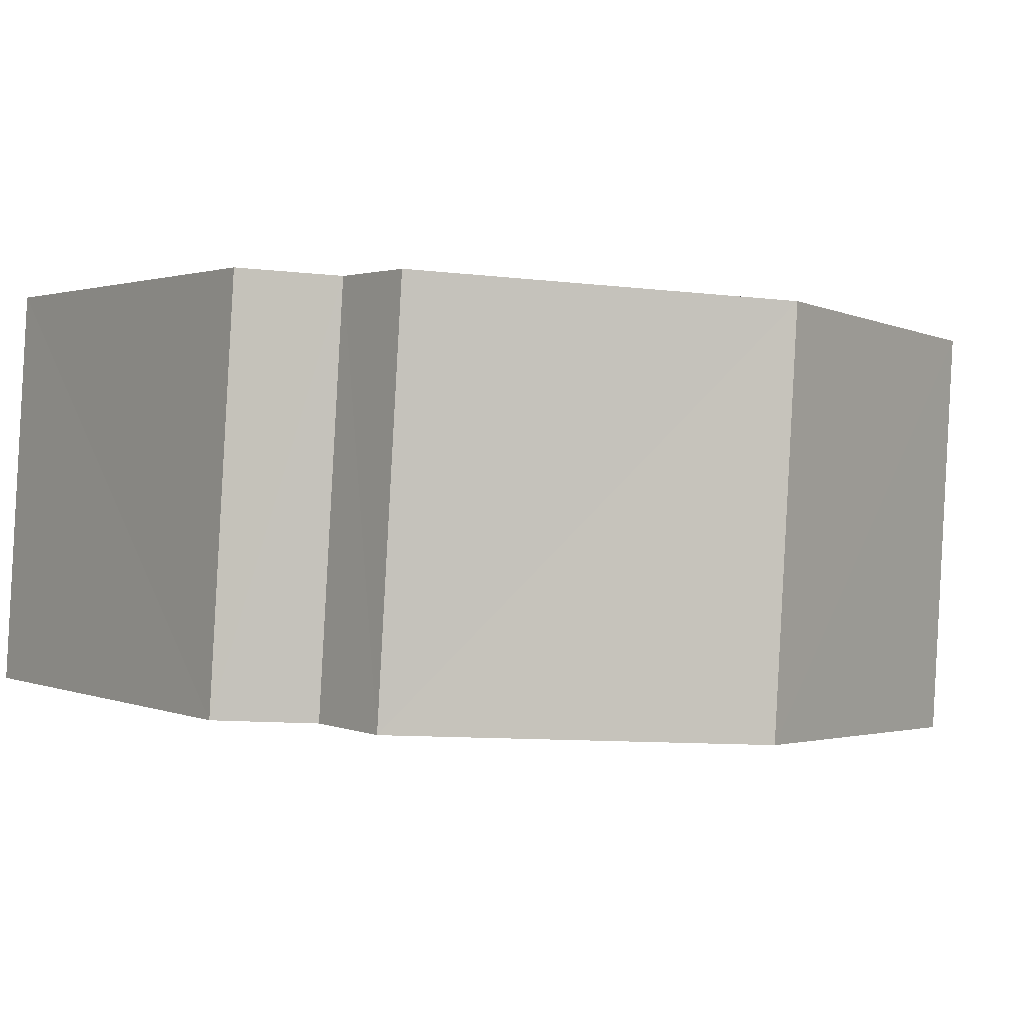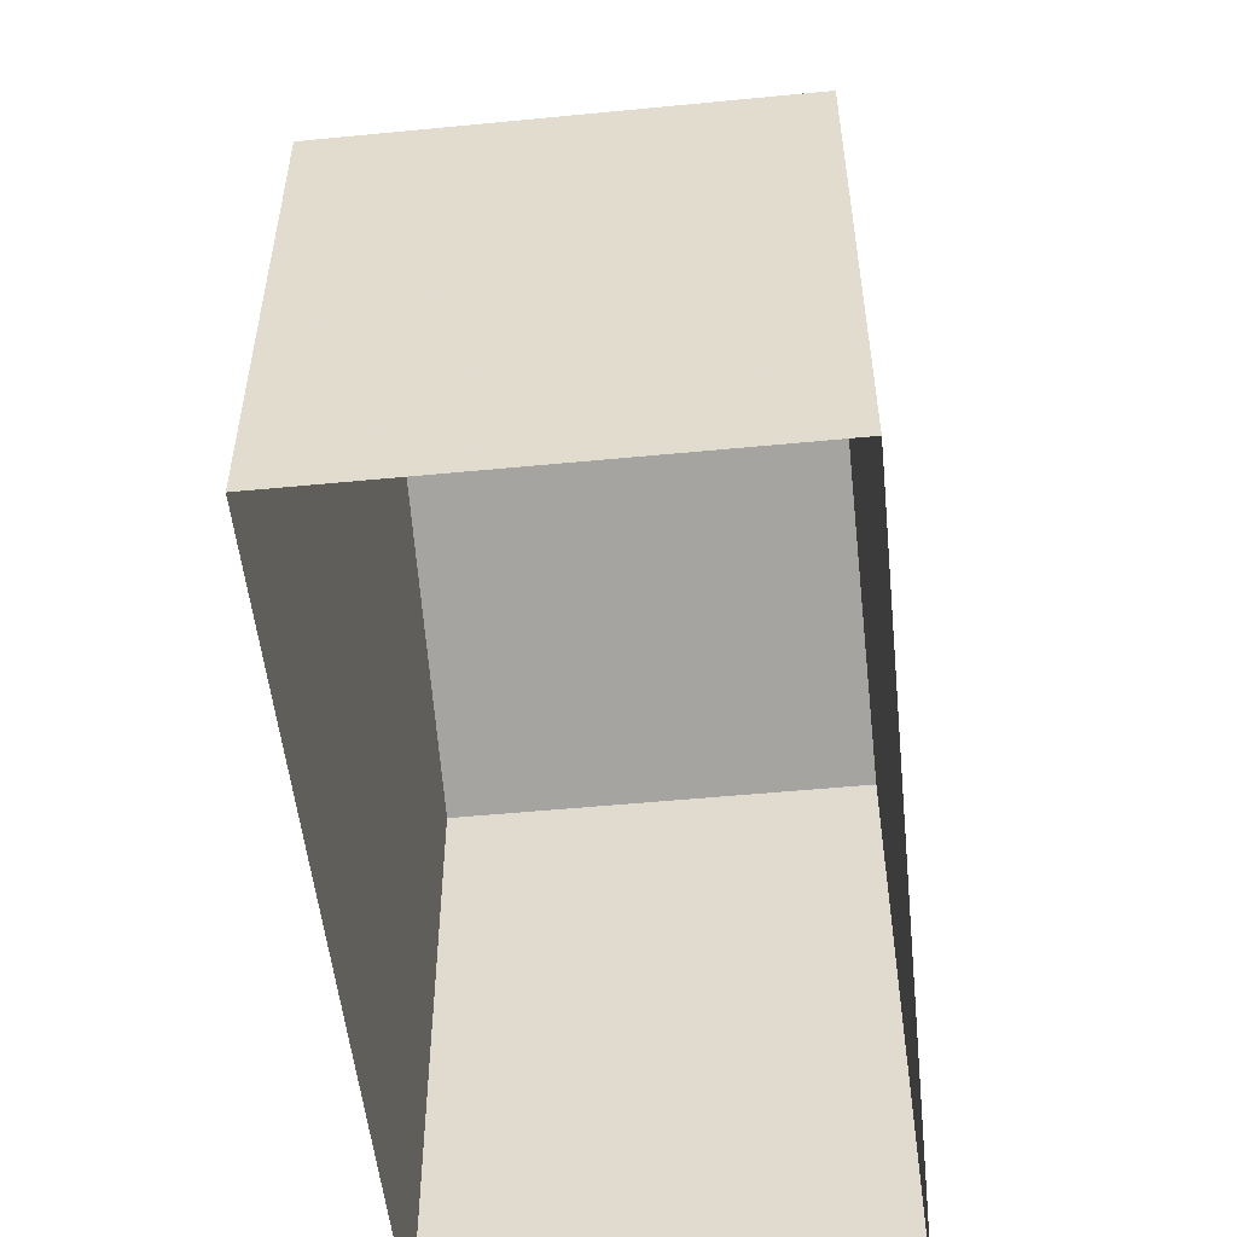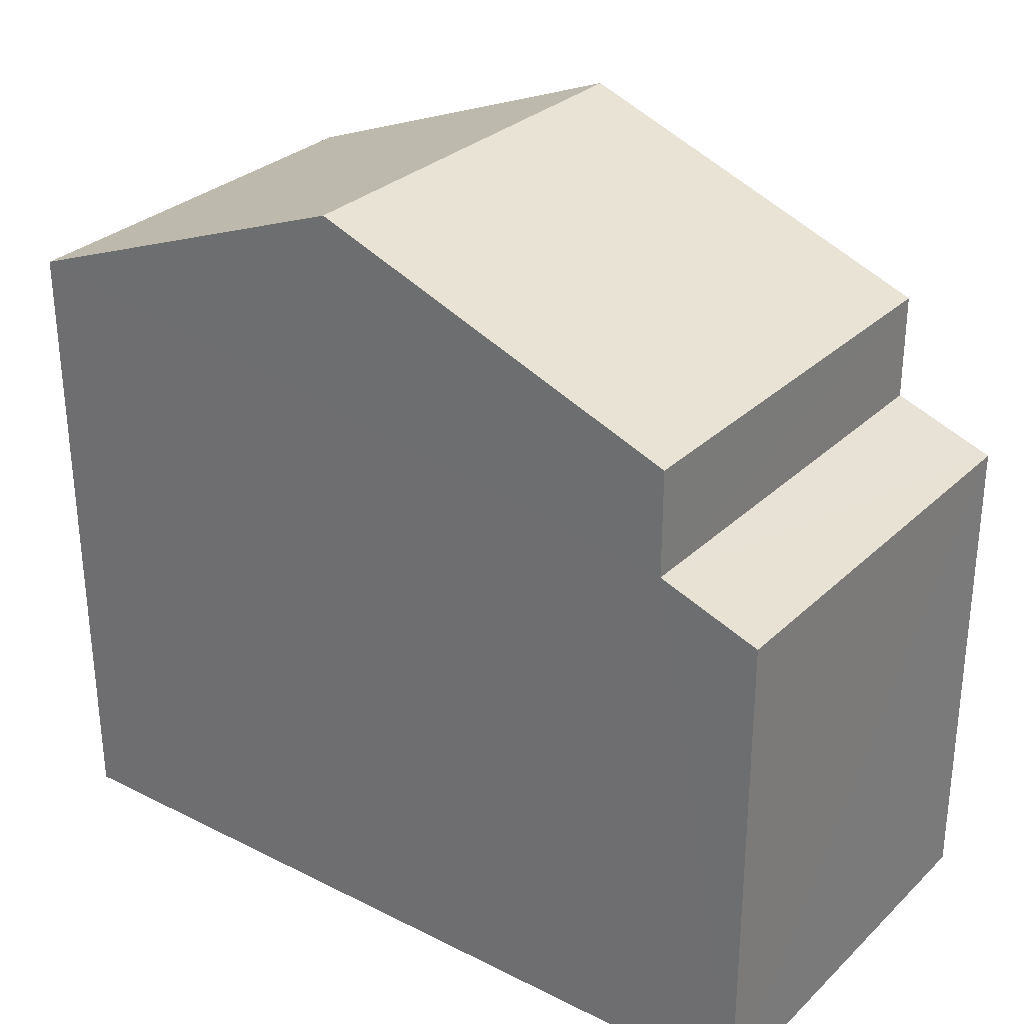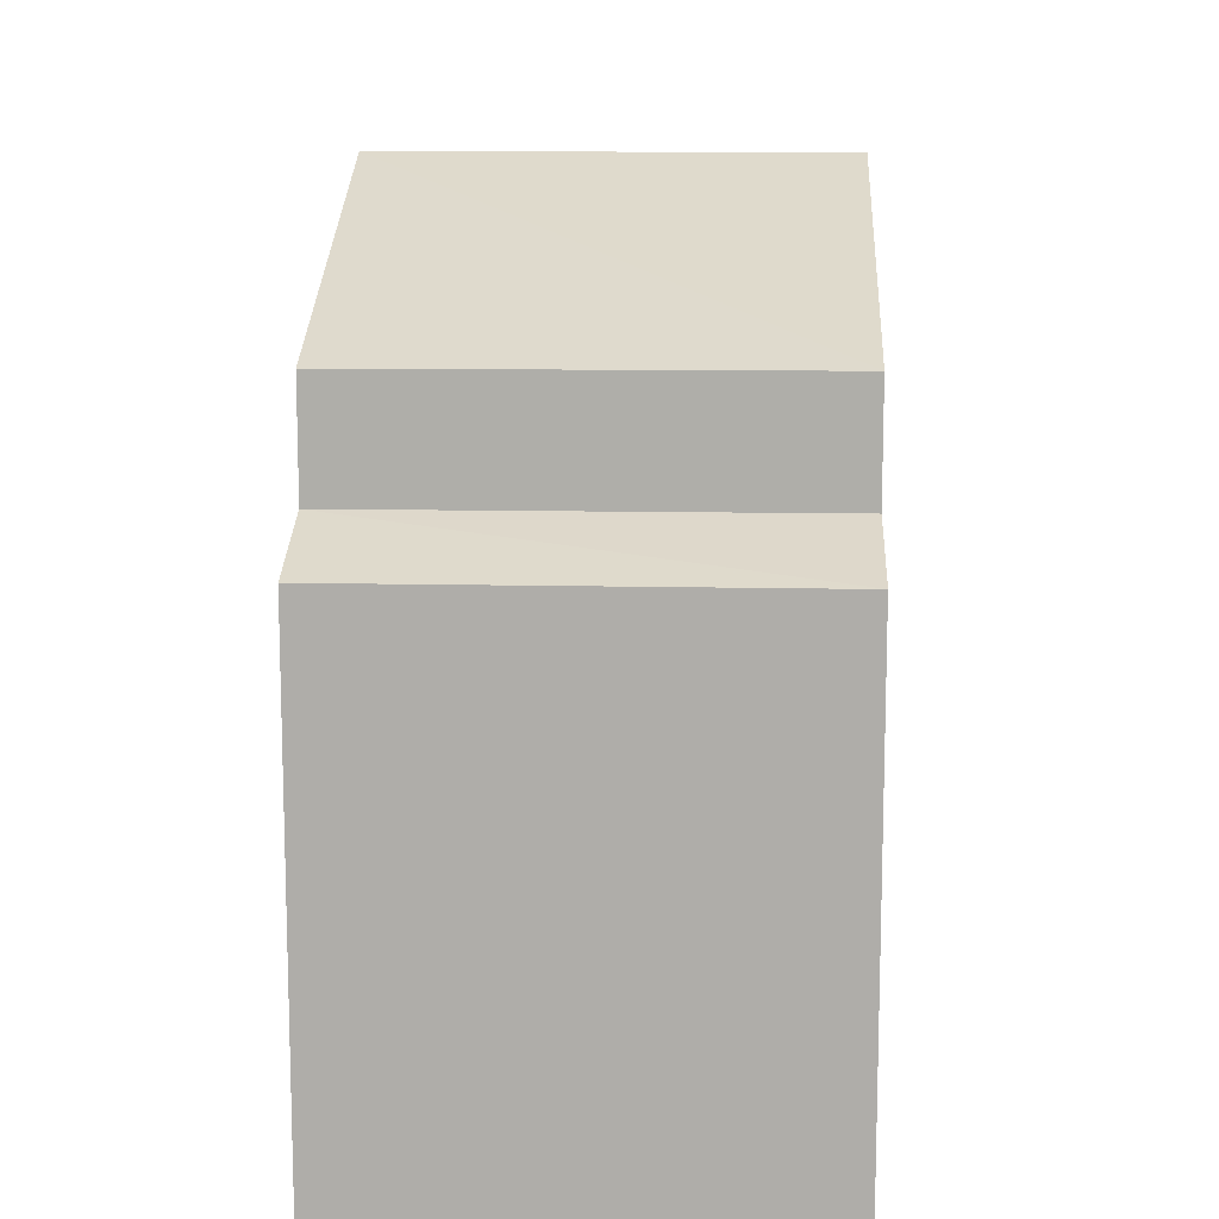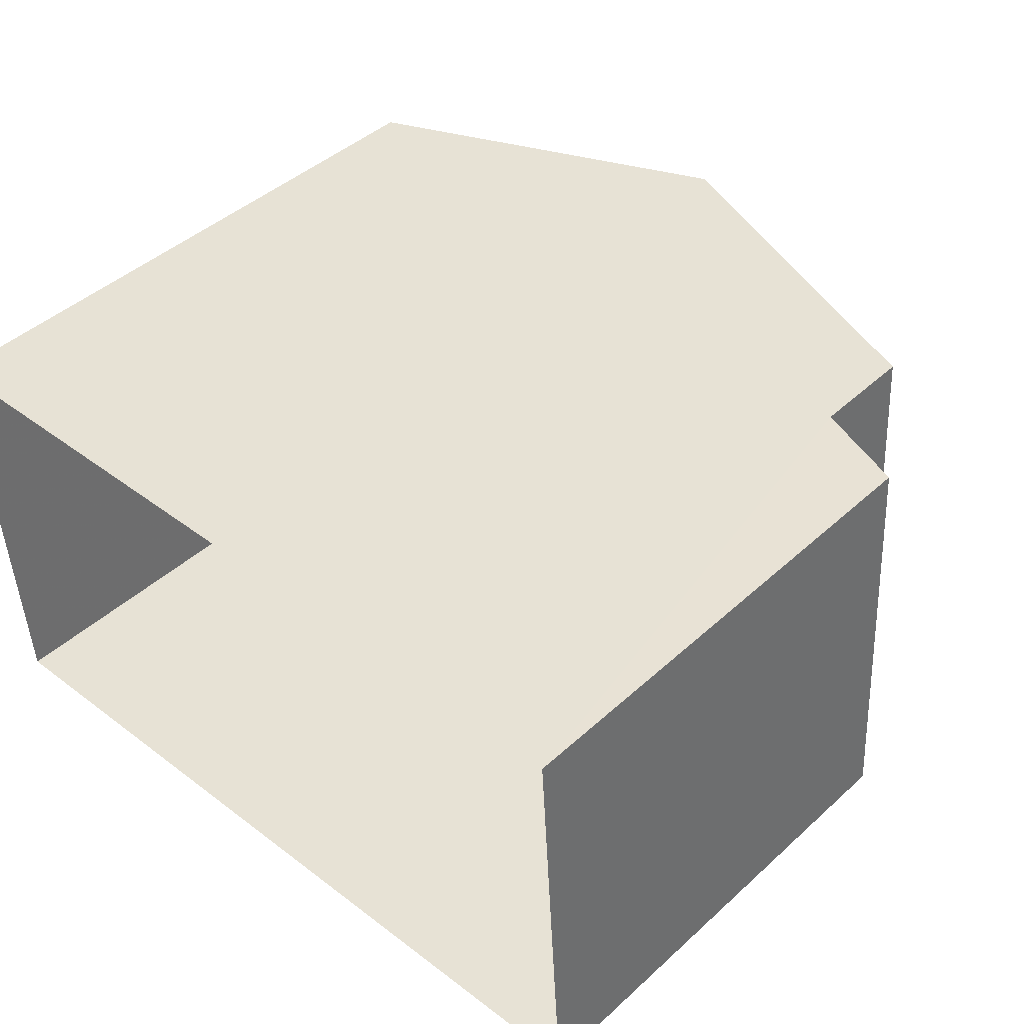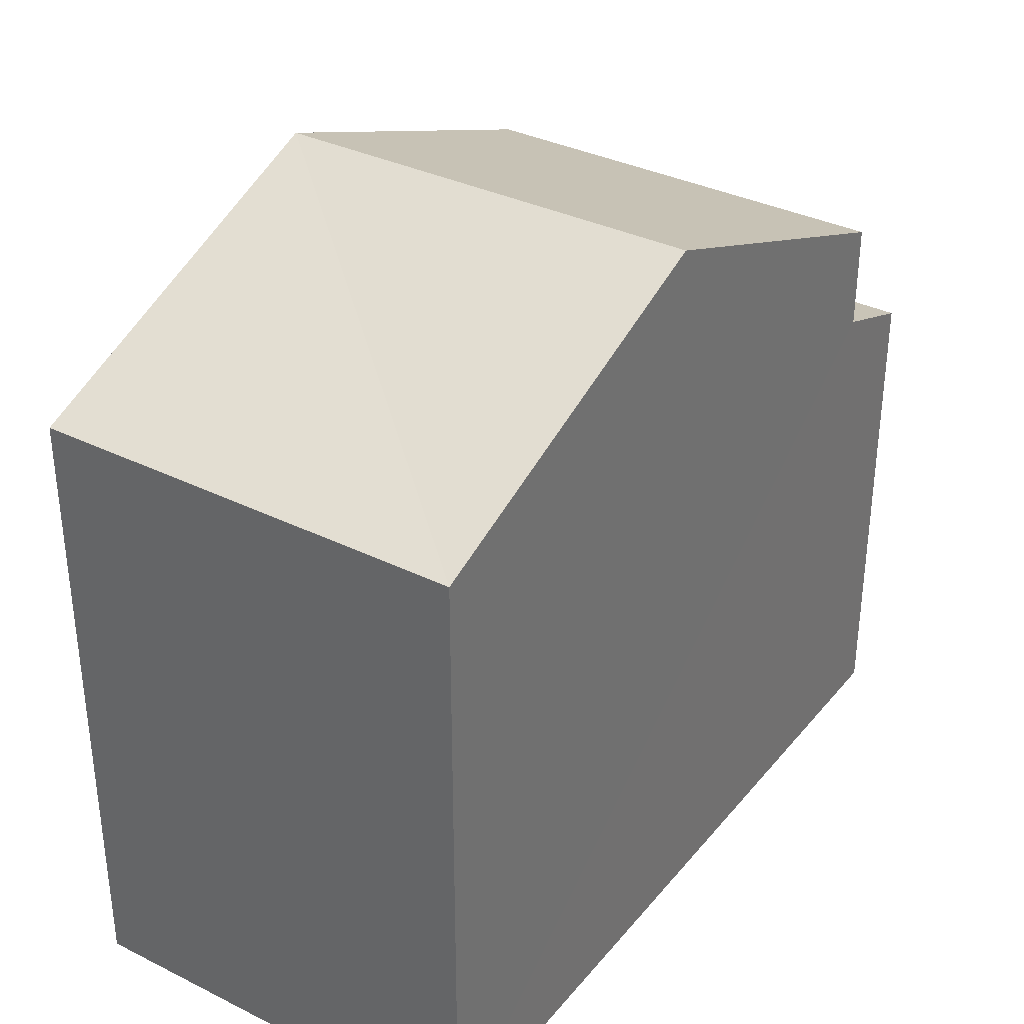
<metadata>
{"format":"obj","ext":"obj","renderer":"f3d","projection":"perspective","resolution":1024,"background":"white","views":[{"elev":1.5,"azim":-35.6,"up":"+Y"},{"elev":-53.1,"azim":-87.6,"up":"+Z"},{"elev":29.7,"azim":-147.2,"up":"+Z"},{"elev":12.0,"azim":-90.8,"up":"+Z"},{"elev":44.1,"azim":-136.6,"up":"+Y"},{"elev":34.4,"azim":120.1,"up":"+Z"}]}
</metadata>
<code>
v -3.727e+05 -1.052e+05 24.57
v -3.727e+05 -1.052e+05 24.57
v -3.727e+05 -1.052e+05 24.57
v -3.727e+05 -1.052e+05 24.57
v -3.727e+05 -1.052e+05 33.42
v -3.727e+05 -1.052e+05 31.82
v -3.727e+05 -1.052e+05 33.42
v -3.727e+05 -1.052e+05 31.81
v -3.727e+05 -1.052e+05 30.61
v -3.727e+05 -1.052e+05 30.19
v -3.727e+05 -1.052e+05 30.2
v -3.727e+05 -1.052e+05 30.61
v -3.727e+05 -1.052e+05 31.81
v -3.727e+05 -1.052e+05 31.82
f 1 2 3
f 1 4 2
f 5 6 7
f 5 8 6
f 9 10 11
f 12 9 11
f 7 13 5
f 7 14 13
f 9 6 8
f 9 12 6
f 11 4 1
f 11 10 4
f 5 13 9
f 8 5 9
f 13 2 9
f 9 2 4
f 9 4 10
f 14 7 12
f 14 12 3
f 7 6 12
f 3 12 1
f 1 12 11
f 14 3 2
f 13 14 2

</code>
